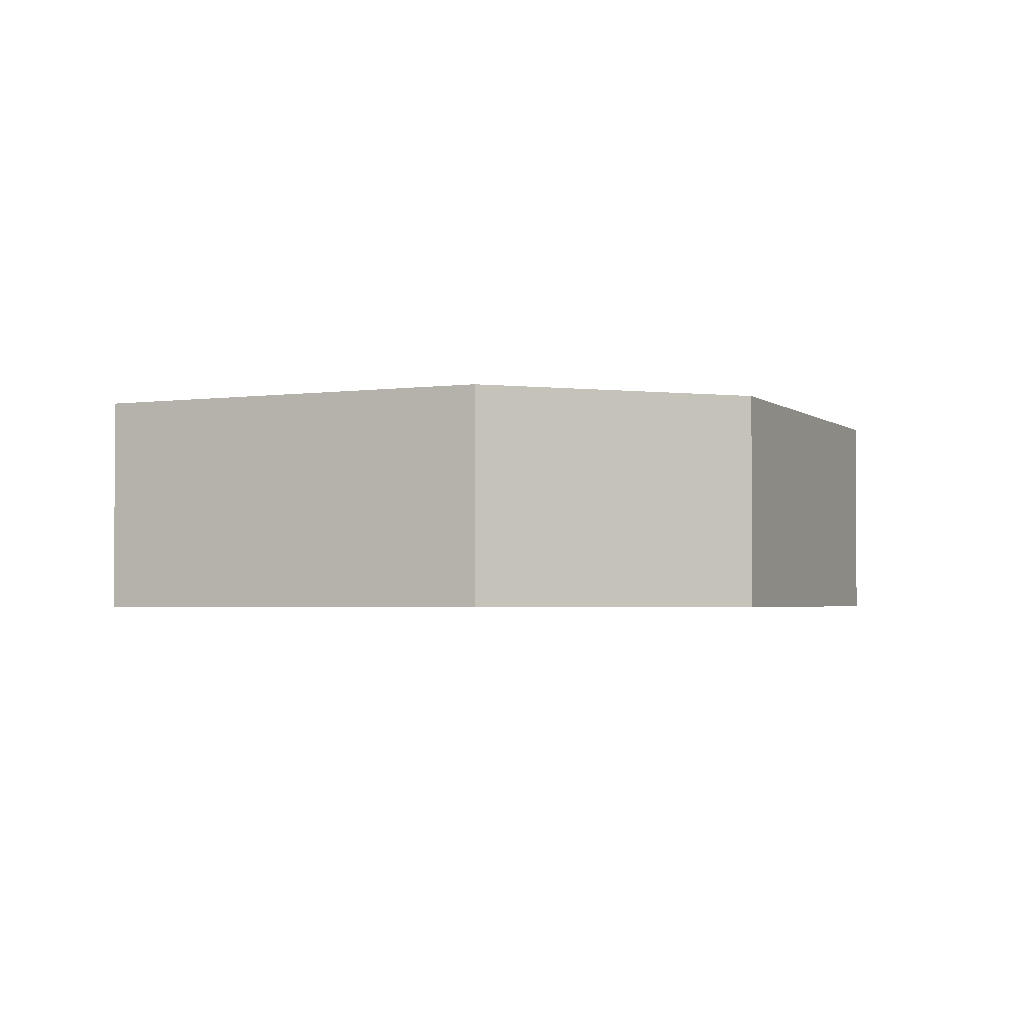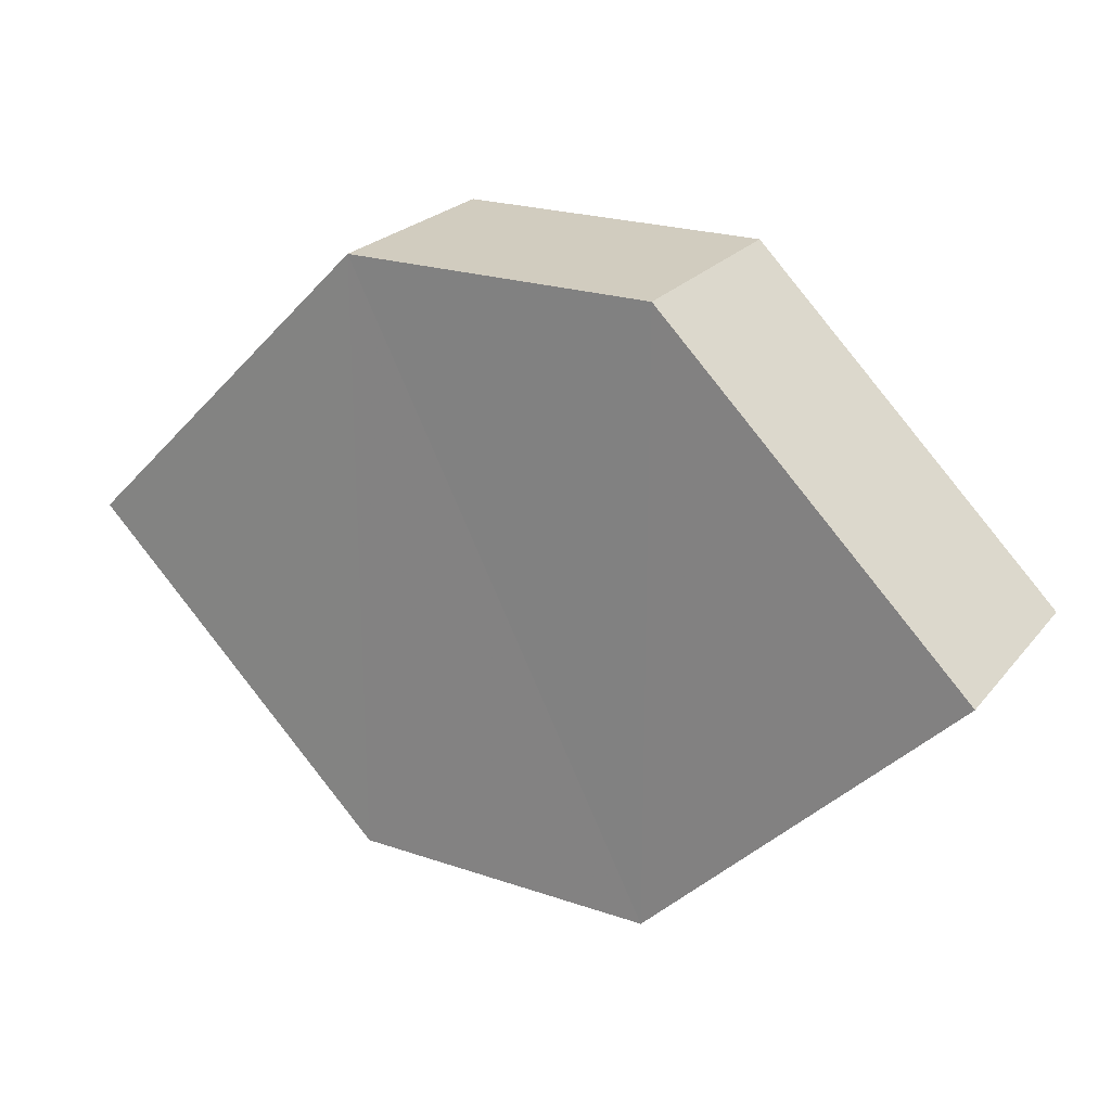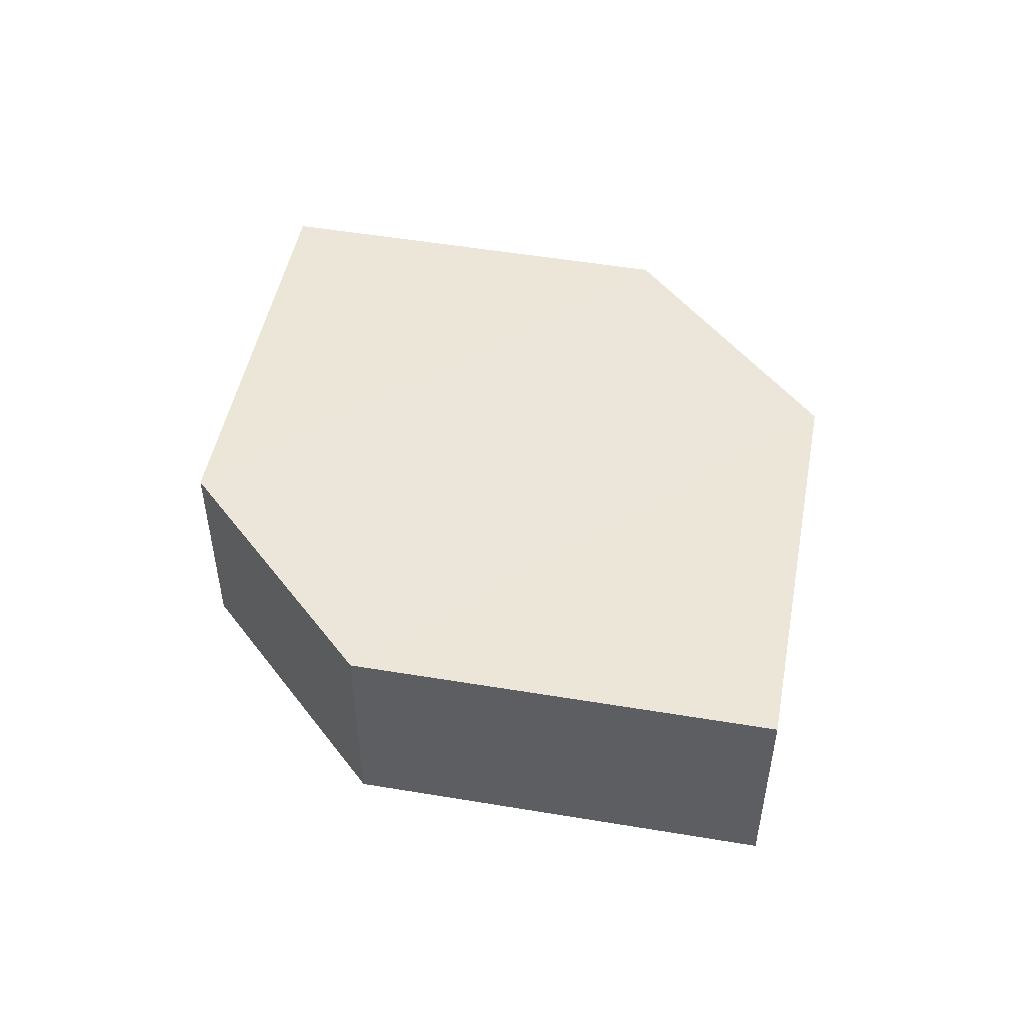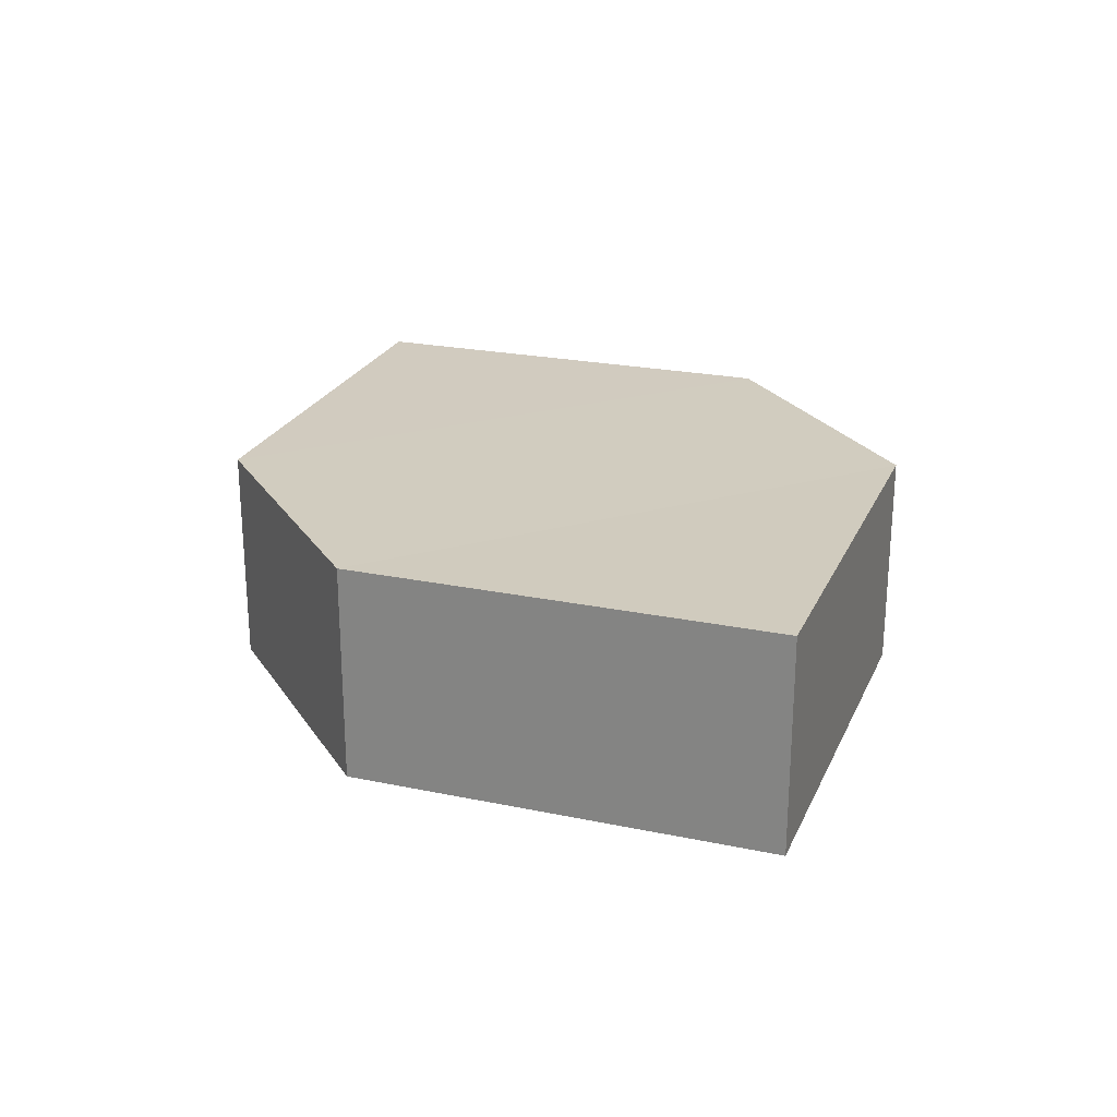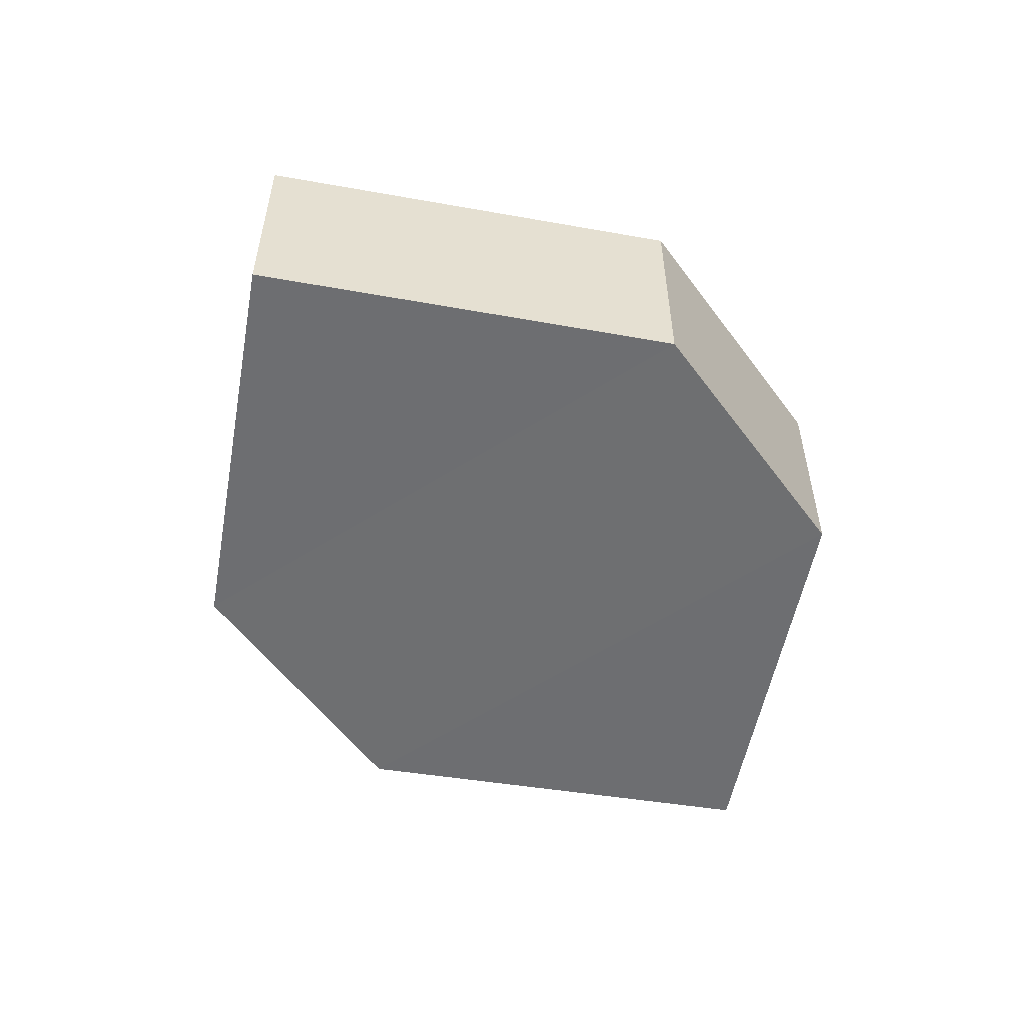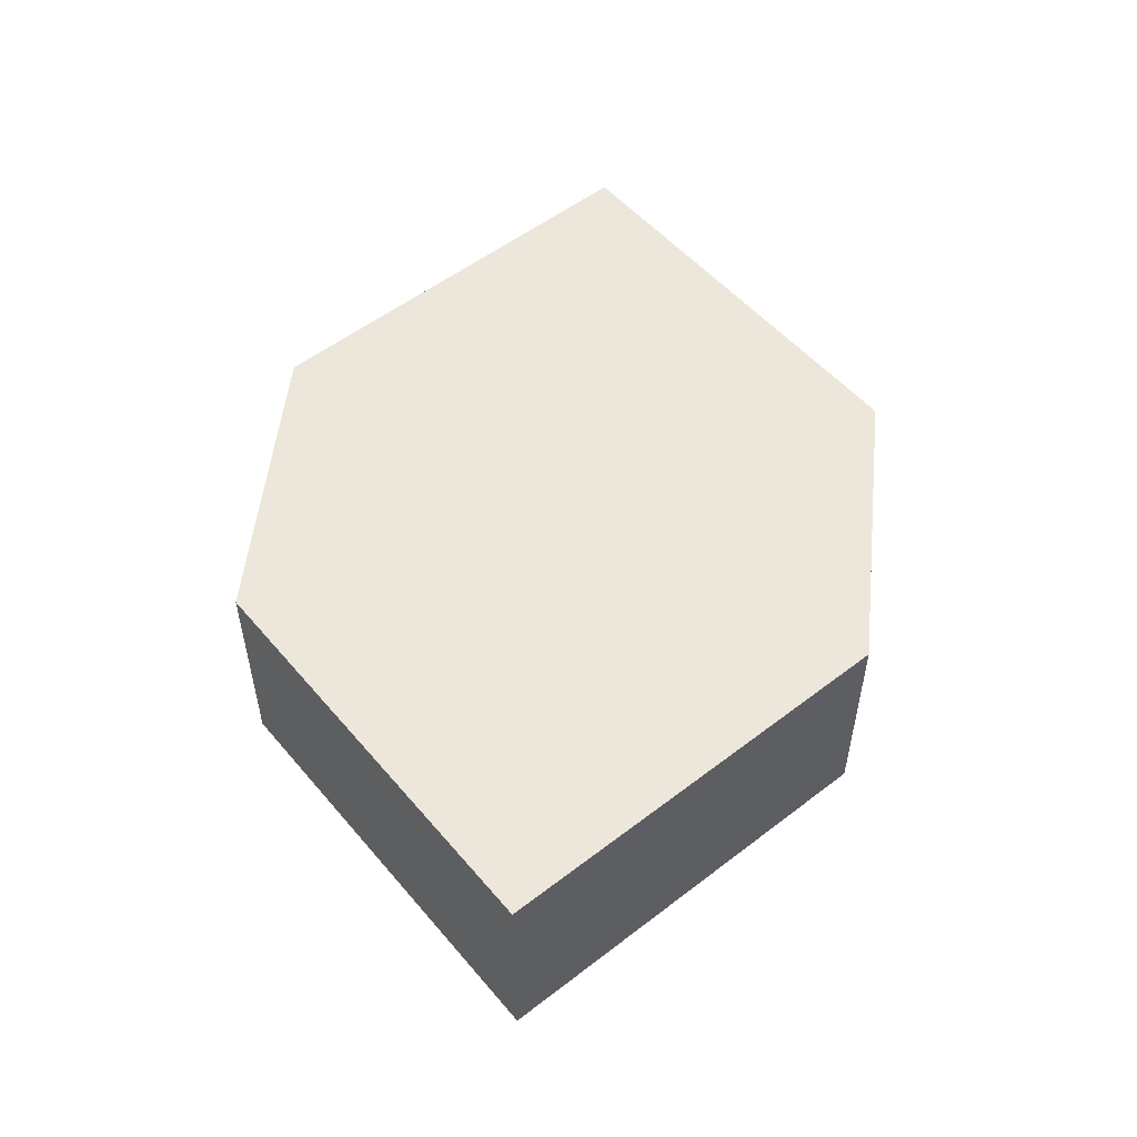
<metadata>
{"format":"obj","ext":"obj","renderer":"f3d","projection":"perspective","resolution":1024,"background":"white","views":[{"elev":-2.7,"azim":159.9,"up":"+Z"},{"elev":23.3,"azim":29.2,"up":"+Y"},{"elev":49.1,"azim":55.4,"up":"+Z"},{"elev":23.8,"azim":-115.7,"up":"+Z"},{"elev":-54.1,"azim":125.0,"up":"+Z"},{"elev":53.5,"azim":-84.3,"up":"+Z"}]}
</metadata>
<code>
o 8392
v 2205 1884 14.15
v 2205 1884 14.15
v 2205 1884 14.15
v 2205 1884 14.15
v 2205 1884 14.15
v 2205 1884 14.15
v 2205 1884 14.15
v 2205 1884 14.15
v 2205 1884 14.15
v 2205 1884 14.15
v 2205 1884 14.15
v 2205 1884 14.15
v 2205 1884 14.15
v 2205 1884 14.15
v 2205 1884 14.15
v 2205 1884 14.15
v 2205 1884 14.15
v 2205 1884 14.15
v 2205 1884 14.15
v 2205 1884 14.15
v 2205 1884 14.15
v 2205 1884 14.15
v 2205 1884 14.15
v 2205 1884 14.15
v 2205 1884 14.15
v 2205 1884 14.15
v 2205 1884 14.15
v 2205 1884 14.15
v 2205 1884 14.15
v 2205 1884 14.15
v 2205 1884 14.15
v 2205 1884 14.15
f 1 2 3
f 4 3 2
f 5 1 6
f 7 4 8
f 8 9 10
f 11 12 10
f 13 9 14
f 6 15 16
f 17 18 16
f 17 13 19
f 20 15 21
f 22 20 19
f 11 20 23
f 24 13 23
f 19 2 25
f 26 27 25
f 23 28 29
f 30 31 29
f 4 28 32
f 1 32 28

</code>
